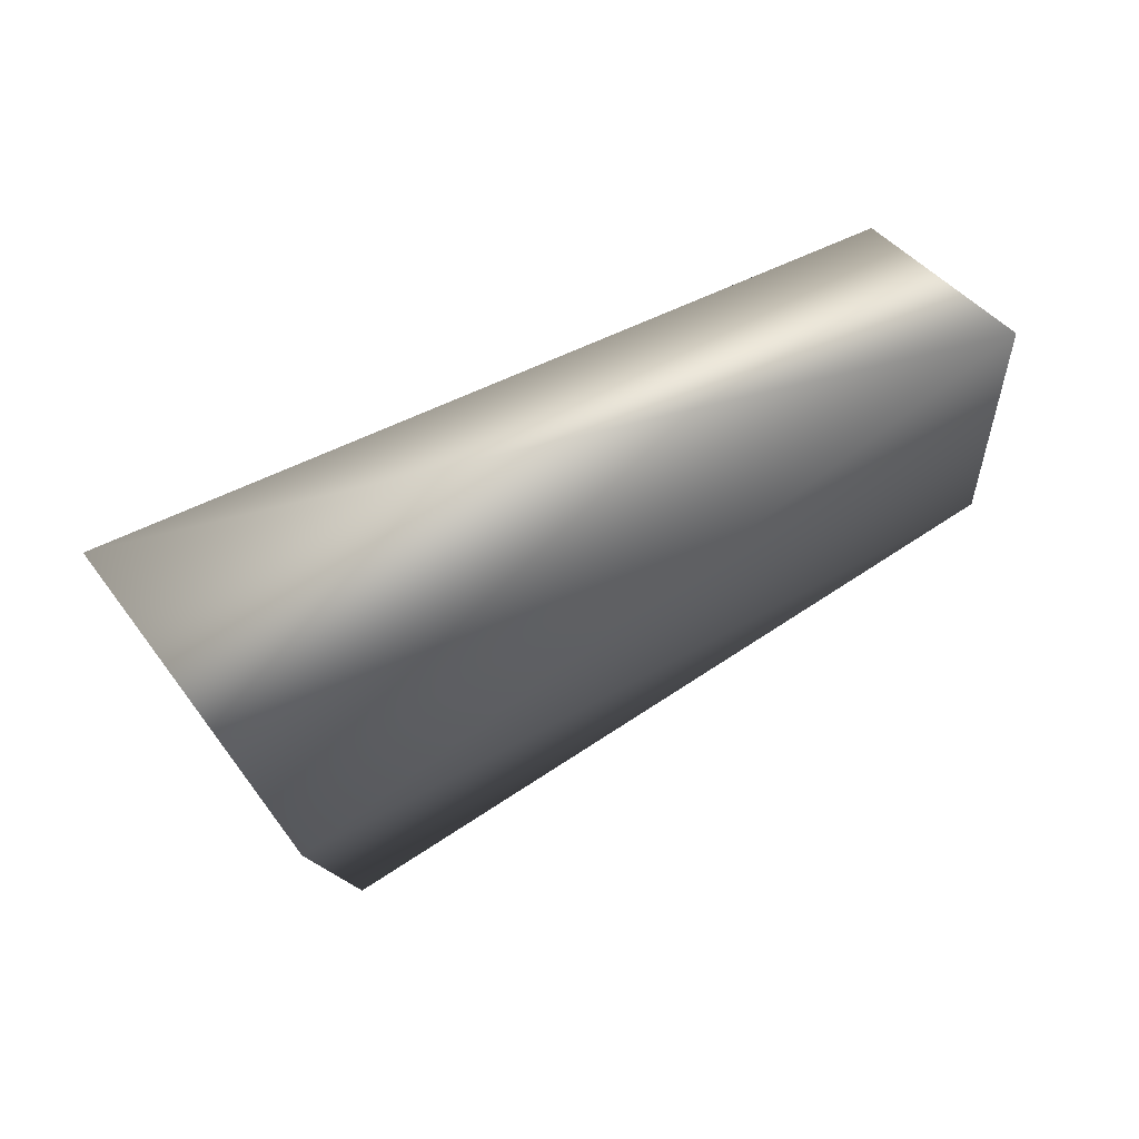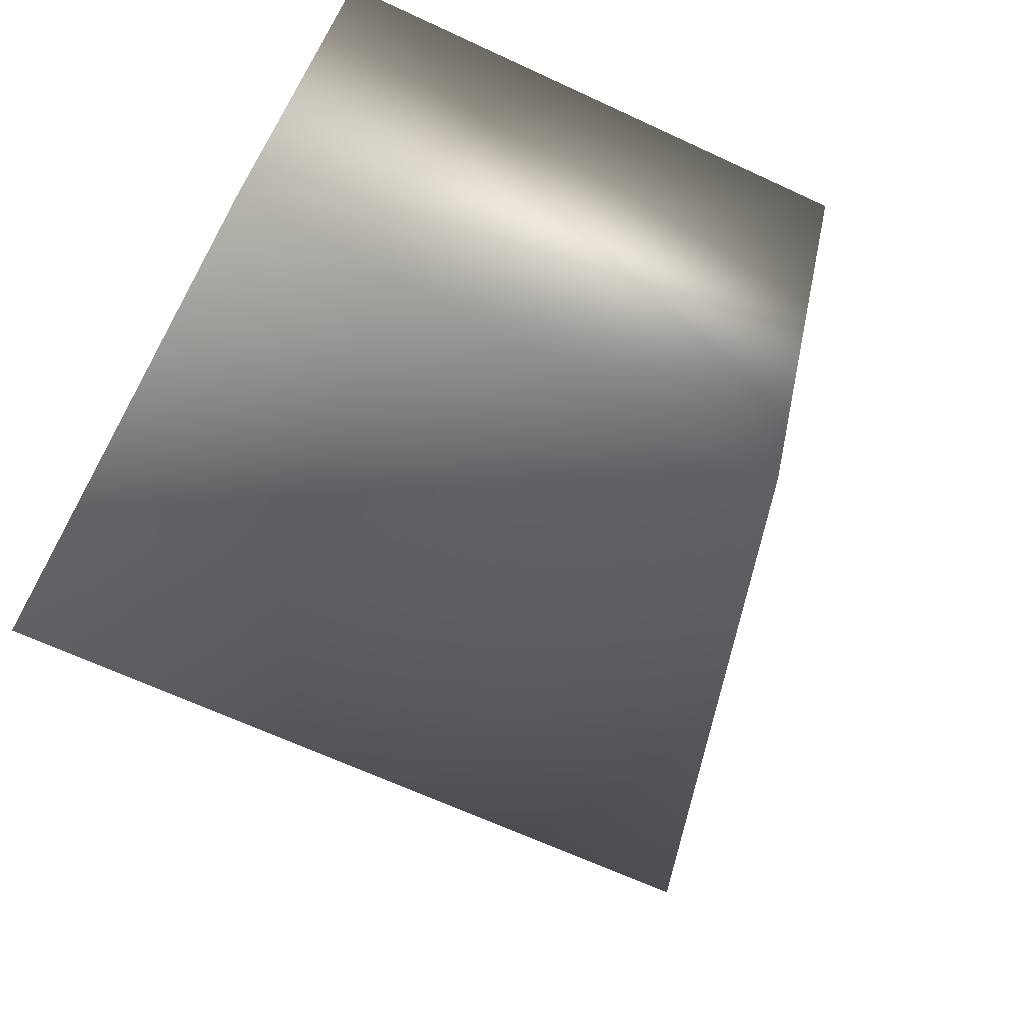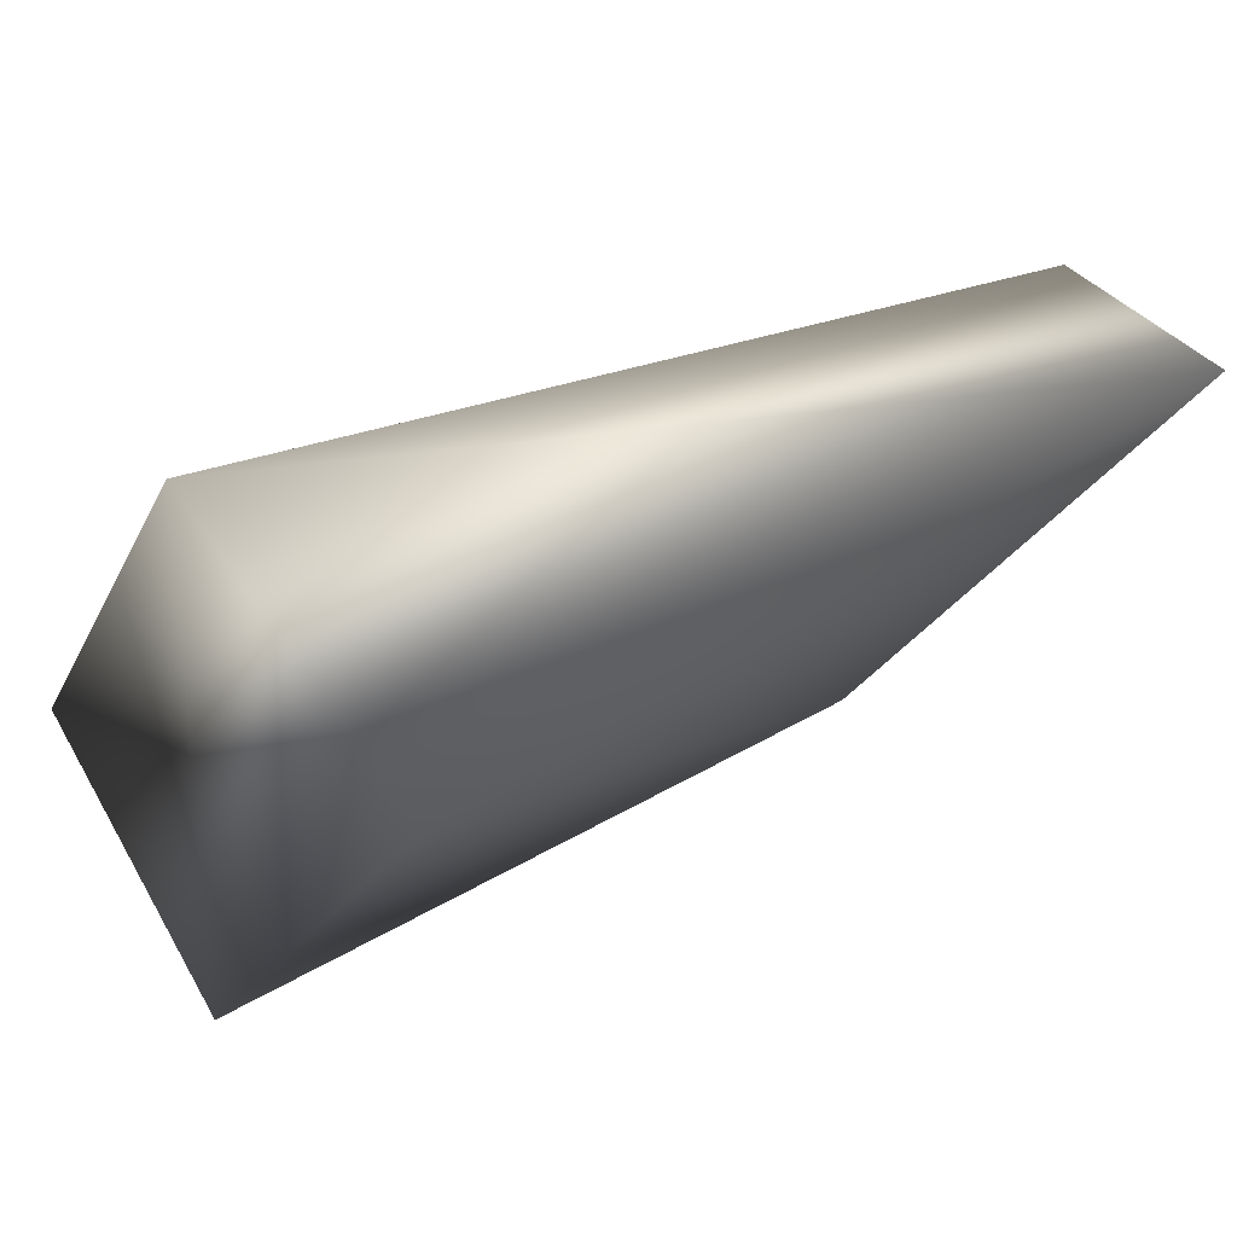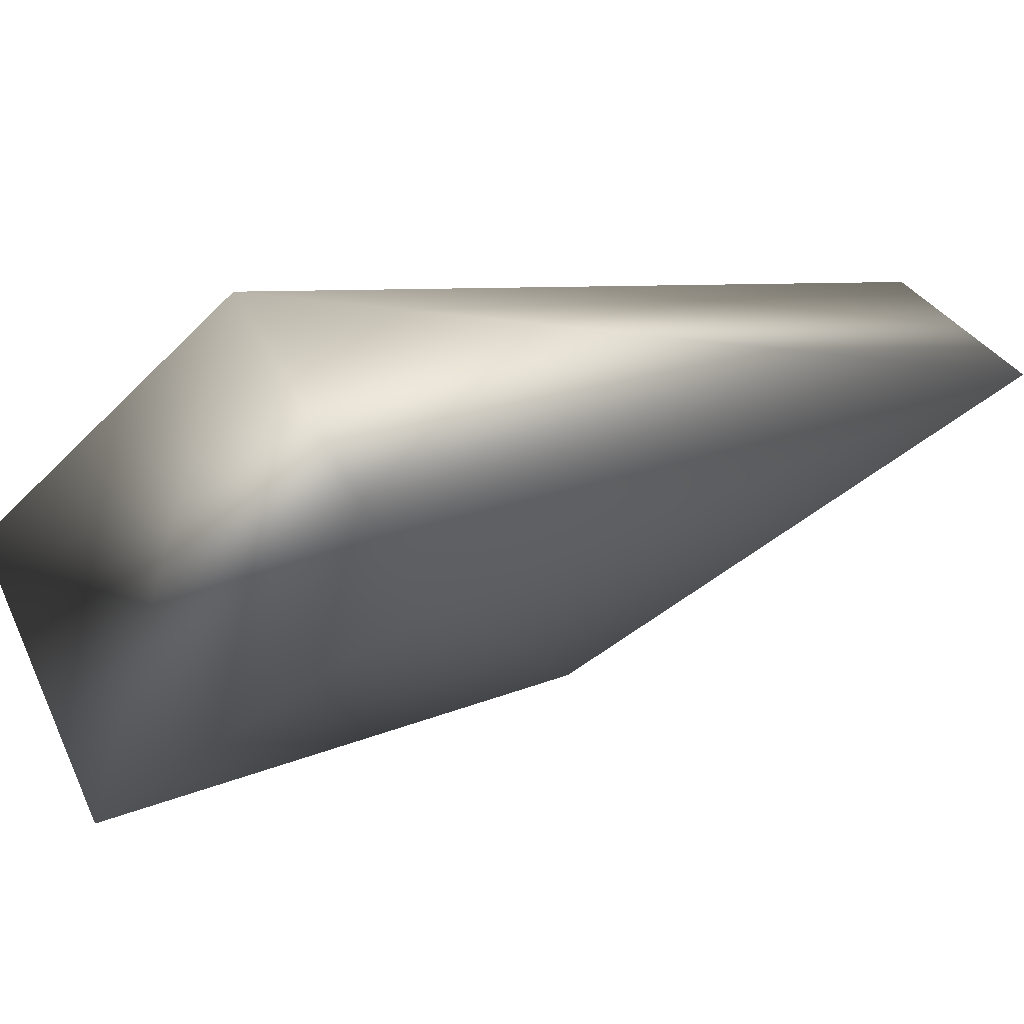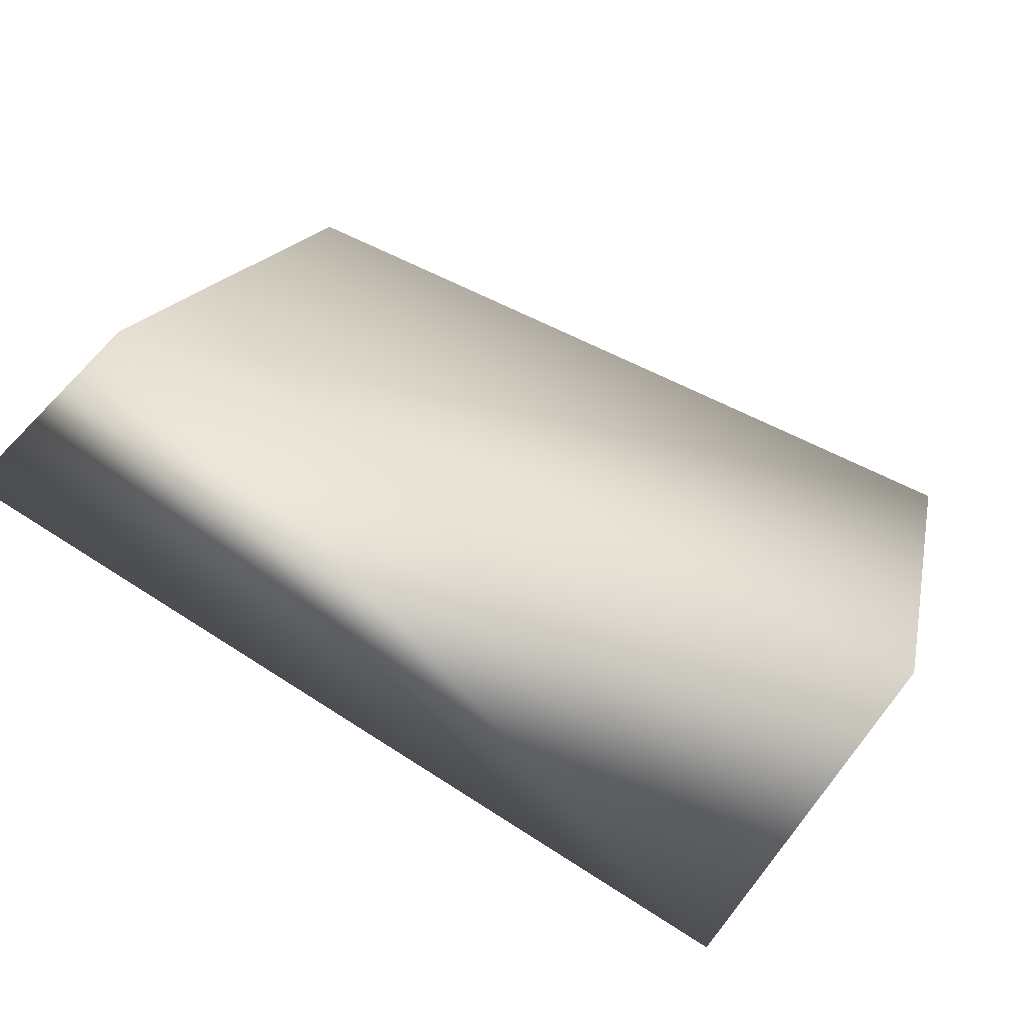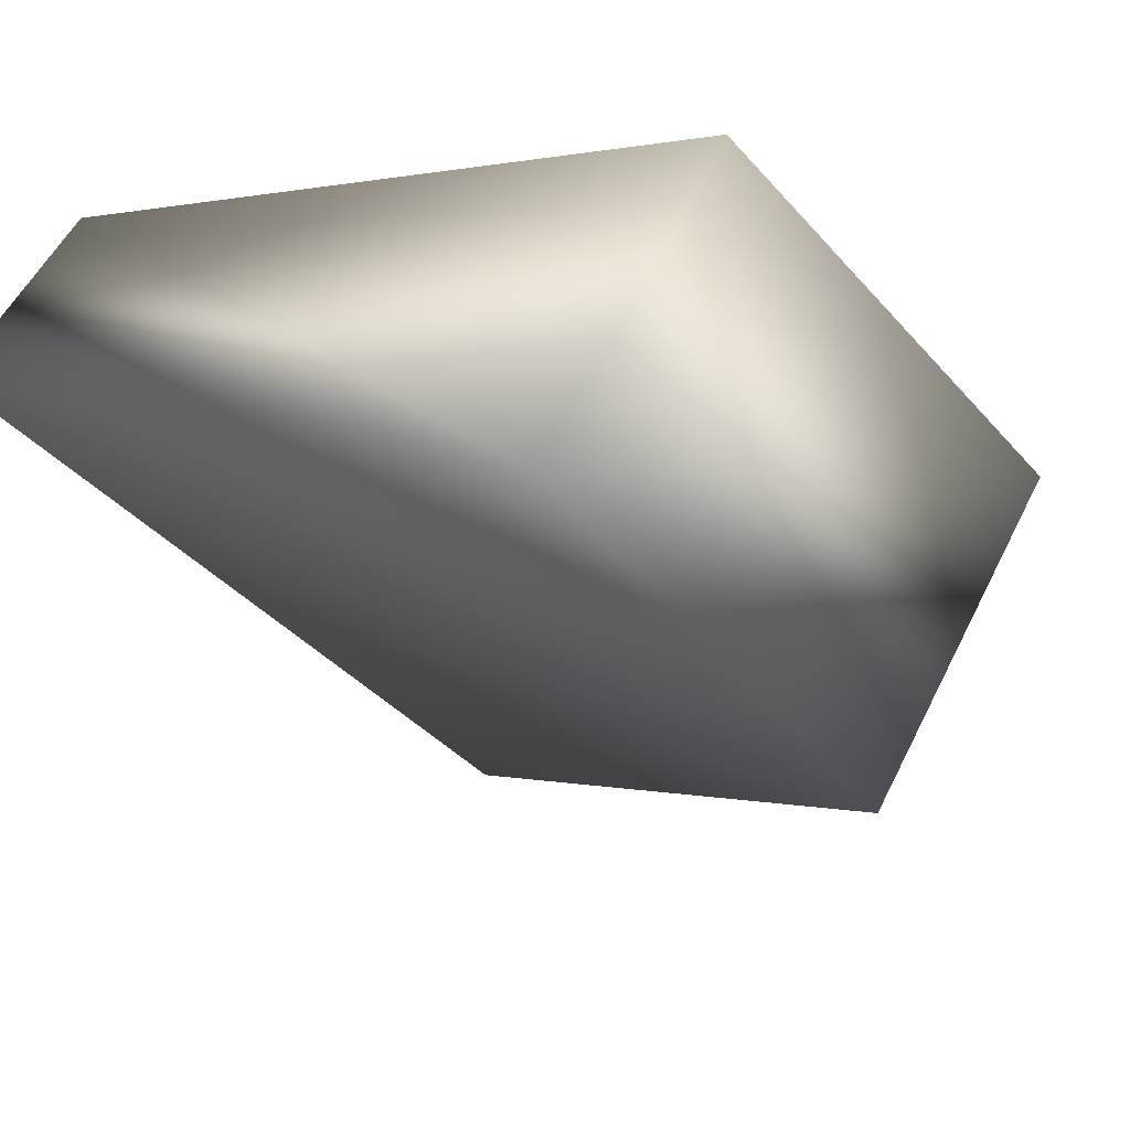
<metadata>
{"format":"obj","ext":"obj","renderer":"f3d","projection":"perspective","resolution":1024,"background":"white","views":[{"elev":-9.4,"azim":90.6,"up":"+Y"},{"elev":-71.0,"azim":-28.7,"up":"+Y"},{"elev":-23.1,"azim":66.2,"up":"+Y"},{"elev":-33.4,"azim":49.7,"up":"+Y"},{"elev":17.8,"azim":-83.3,"up":"+Y"},{"elev":-38.8,"azim":-57.7,"up":"+Y"}]}
</metadata>
<code>
v 0.05764 0.8519 3.665
v -0.9056 1.114 2.057
v 0.5821 1.088 2.194
v -0.9041 1.378 2.315
v -0.9033 0.3388 3.279
v 0.4699 1.282 2.393
v -0.8919 0.8472 3.6
v 0.121 0.3476 3.287
g Eagle_Neck_R_Col
f 3 2 4
f 5 4 2
f 6 1 3
f 6 3 4
f 6 4 1
f 7 5 1
f 7 1 4
f 7 4 5
f 8 5 2
f 8 2 3
f 8 3 1
f 8 1 5

</code>
